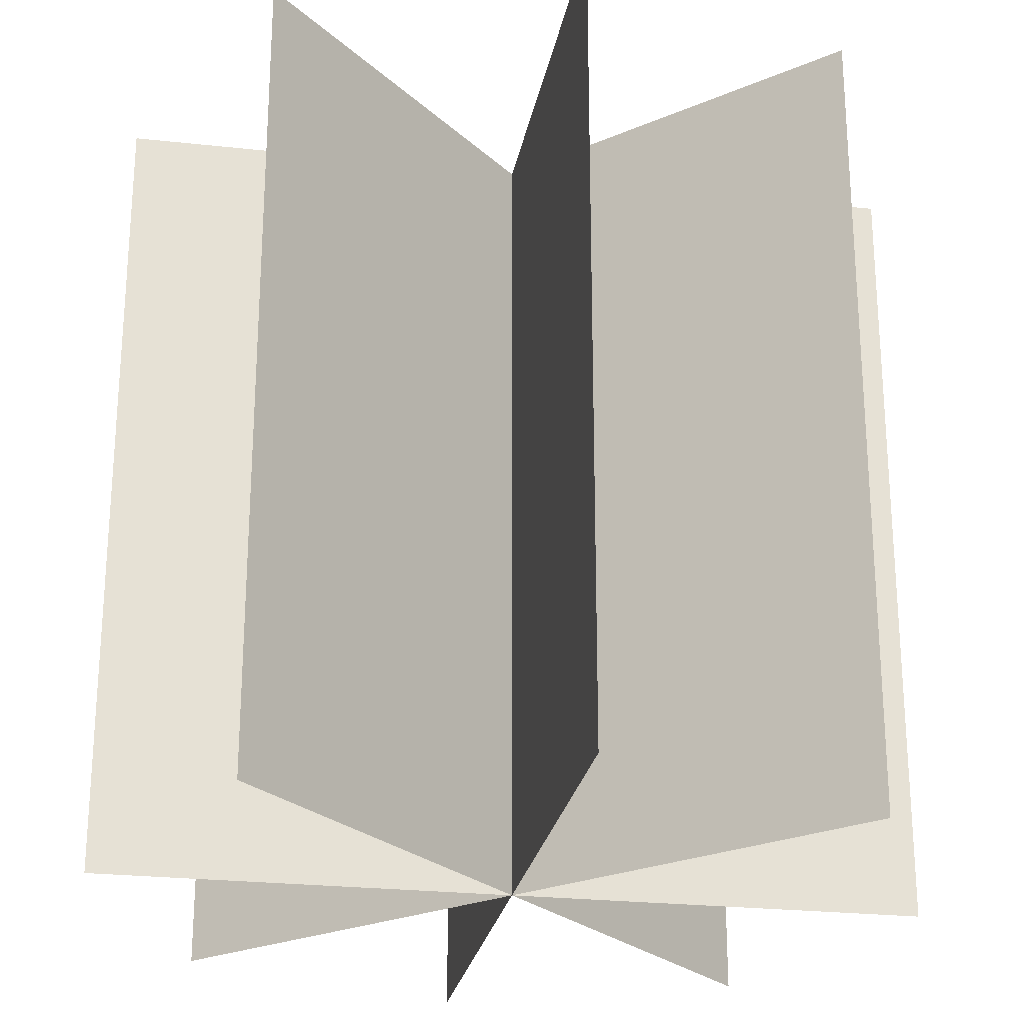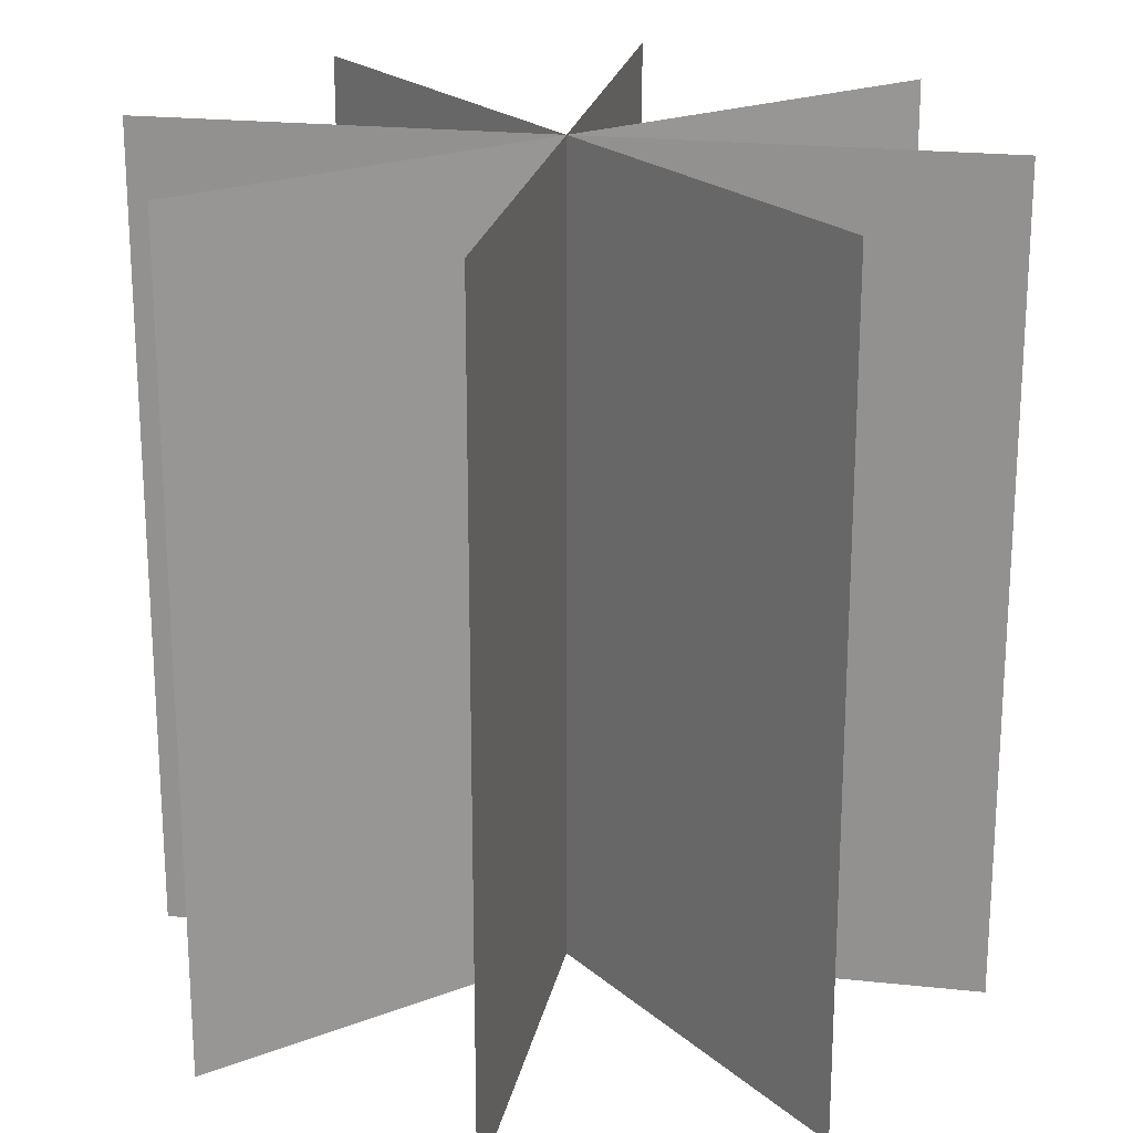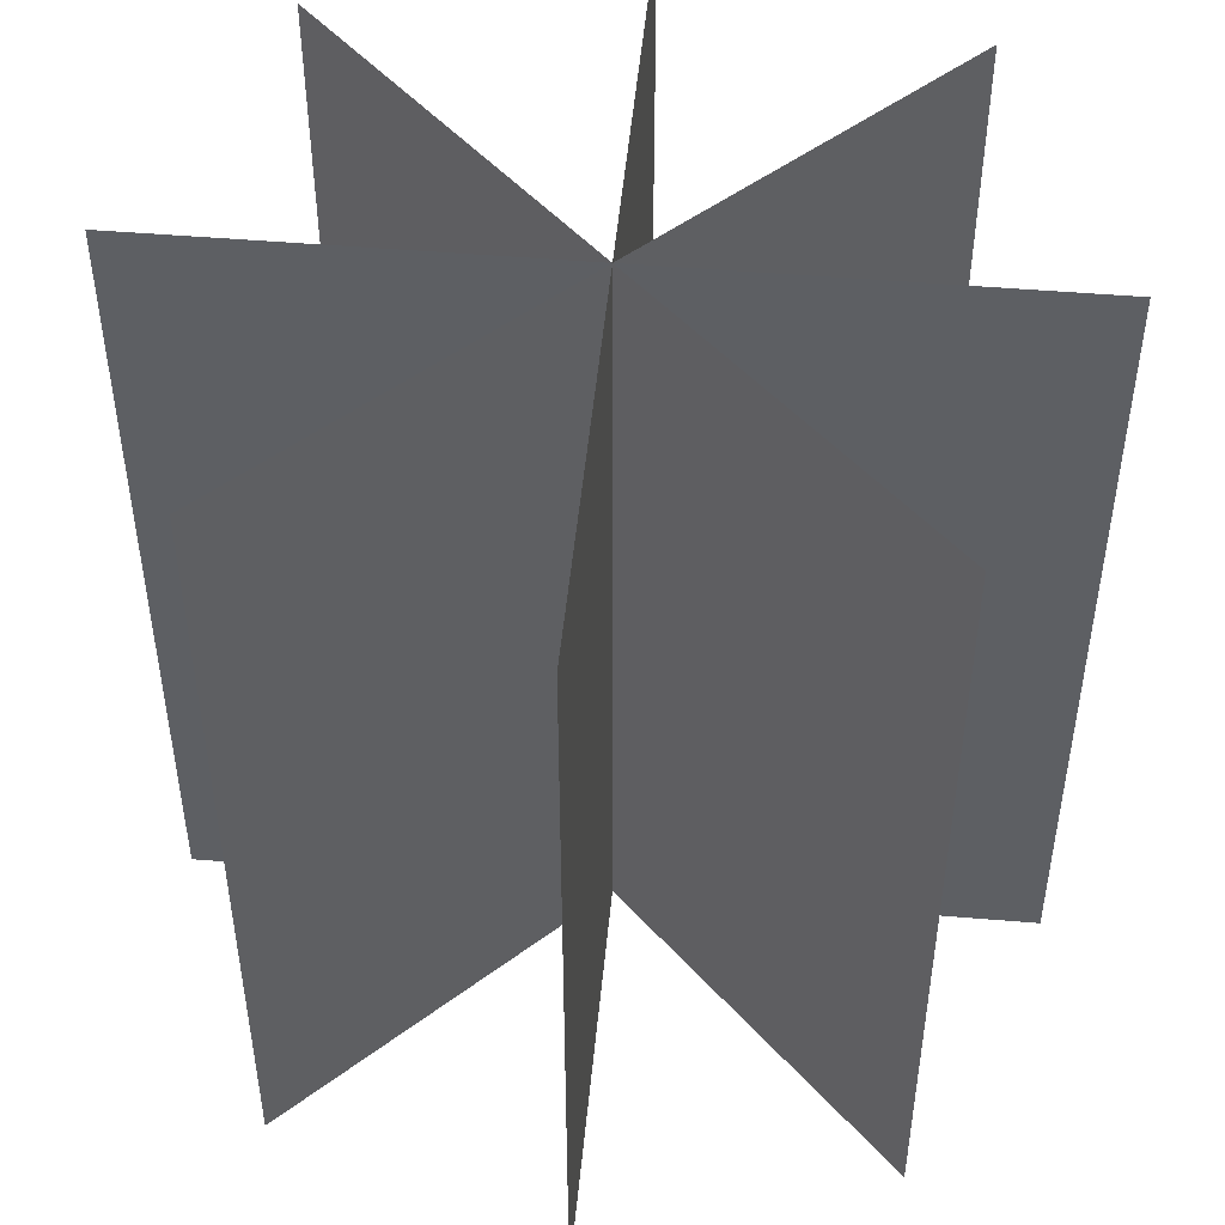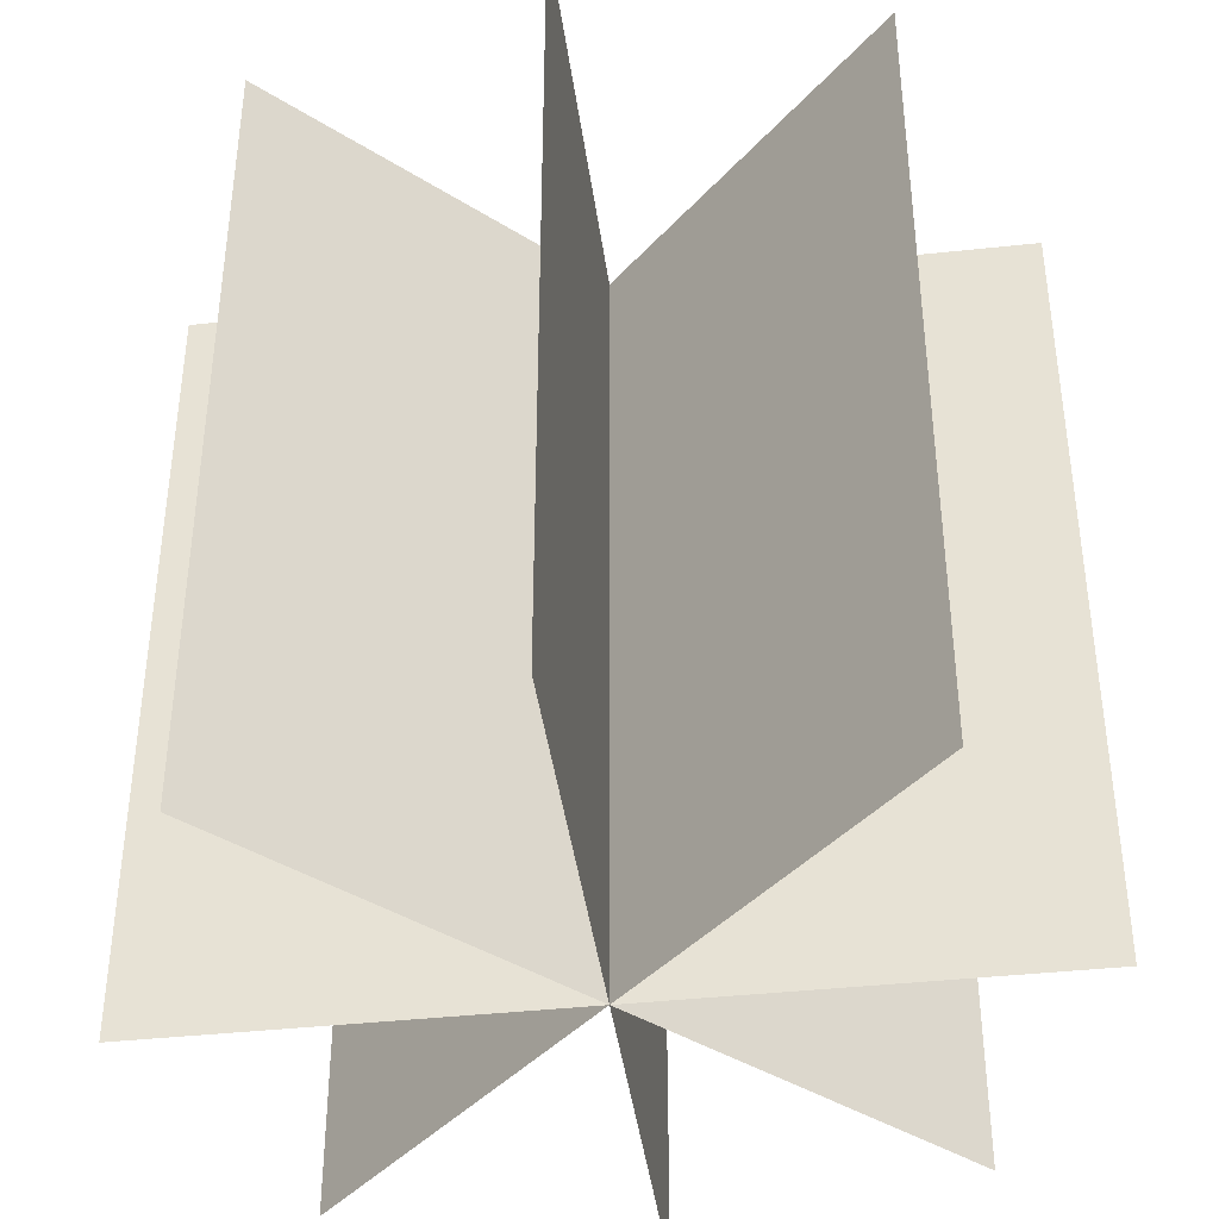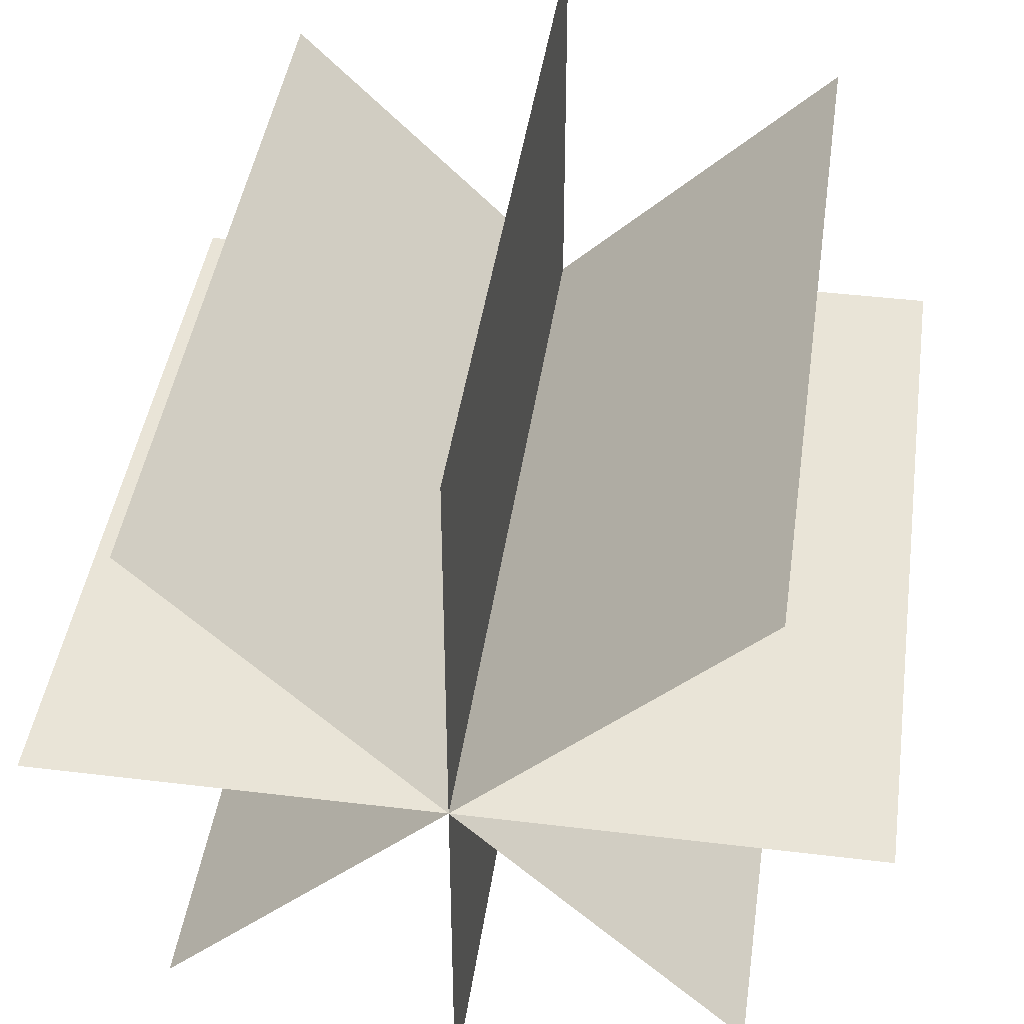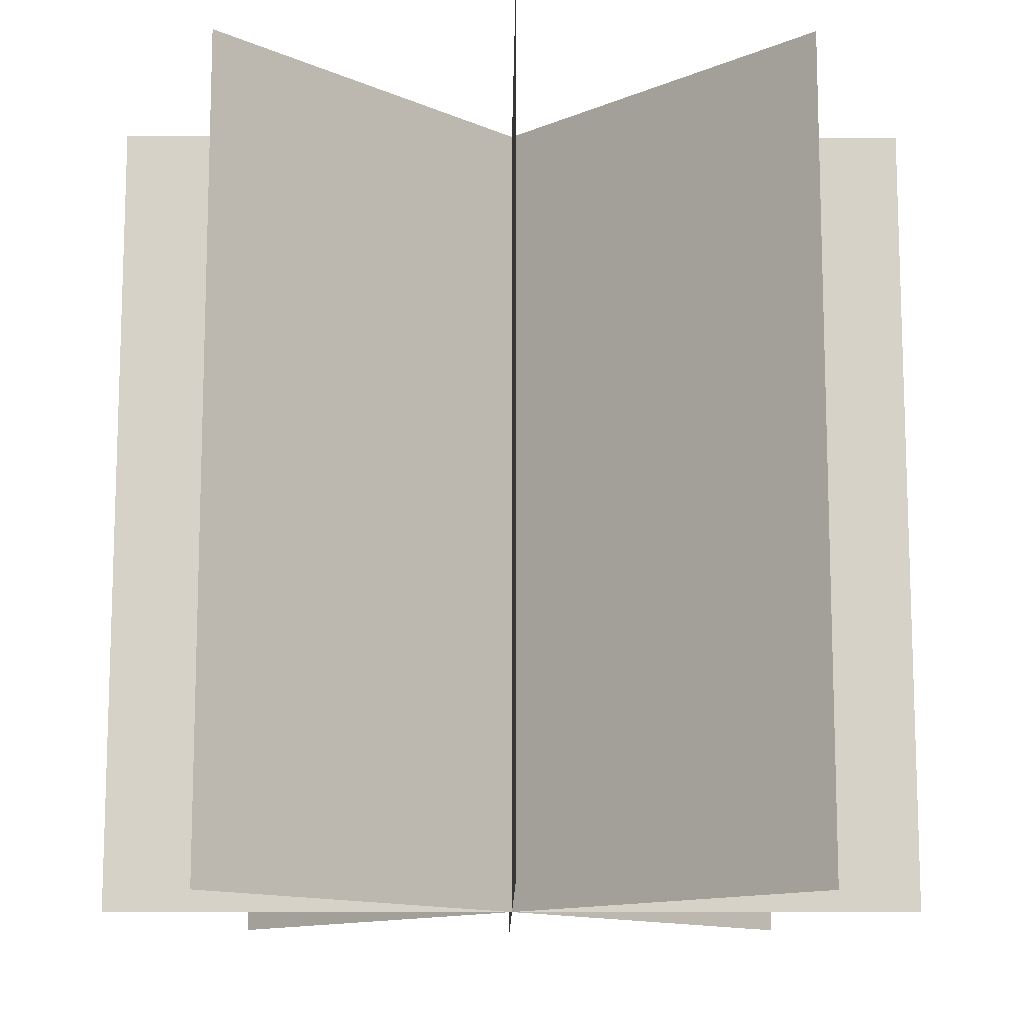
<metadata>
{"format":"obj","ext":"obj","renderer":"f3d","projection":"perspective","resolution":1024,"background":"white","views":[{"elev":-25.1,"azim":-55.1,"up":"+Z"},{"elev":21.6,"azim":10.8,"up":"+Z"},{"elev":49.2,"azim":140.3,"up":"+Z"},{"elev":-40.9,"azim":142.5,"up":"+Z"},{"elev":43.3,"azim":8.2,"up":"+Y"},{"elev":-12.5,"azim":179.5,"up":"+Z"}]}
</metadata>
<code>
g FX Exhaust
v -0.1337 0.1337 -0.7544
v -0.2675 0.2675 -0.5653
v -0.2675 0.2675 -0.7544
v -0.1337 0.1337 -0.5653
v -0.2675 0.2675 -0.3762
v -3.56e-08 -1.826e-08 -0.7544
v -0.1337 0.1337 -0.3762
v -0.2675 0.2675 -0.187
v -1.78e-08 7.512e-09 -0.5653
v 0.1337 -0.1337 -0.7544
v -0.1337 0.1337 -0.187
v -0.2675 0.2675 0.002077
v -0.1337 0.1337 0.002077
v 0.1337 -0.1337 -0.5653
v 0.2675 -0.2675 -0.7544
v 0.2675 -0.2675 -0.5653
v 0 3.328e-08 -0.3762
v 1.78e-08 5.906e-08 -0.187
v 3.56e-08 8.483e-08 0.002077
v 0.1337 -0.1337 -0.3762
v 0.2675 -0.2675 -0.3762
v 0.1337 -0.1337 -0.187
v 0.1337 -0.1337 0.002077
v 0.2675 -0.2675 -0.187
v 0.2675 -0.2675 0.002077
v 3.815e-08 -0.1891 -0.7544
v -3.815e-08 -0.3783 -0.5653
v 0 -0.3783 -0.7544
v 0 -0.1891 -0.5653
v -7.629e-08 -0.3783 -0.3762
v 6.96e-08 2.531e-08 -0.7544
v -3.815e-08 -0.1891 -0.3762
v -1.144e-07 -0.3783 -0.187
v 3.48e-08 2.93e-08 -0.5653
v 9.537e-08 0.1891 -0.7544
v -6.676e-08 -0.1891 -0.187
v -1.335e-07 -0.3783 0.002077
v -9.537e-08 -0.1891 0.002077
v 6.676e-08 0.1891 -0.5653
v 1.335e-07 0.3783 -0.7544
v 1.144e-07 0.3783 -0.5653
v 0 3.328e-08 -0.3762
v -3.48e-08 3.727e-08 -0.187
v -6.96e-08 4.126e-08 0.002077
v 3.815e-08 0.1891 -0.3762
v 7.629e-08 0.3783 -0.3762
v 0 0.1891 -0.187
v -3.815e-08 0.1891 0.002077
v 3.815e-08 0.3783 -0.187
v 0 0.3783 0.002077
v -0.1337 -0.1337 -0.7544
v -0.2675 -0.2675 -0.5653
v -0.2675 -0.2675 -0.7544
v -0.1337 -0.1337 -0.5653
v -0.2675 -0.2675 -0.3762
v 5.155e-08 -1.826e-08 -0.7544
v -0.1337 -0.1337 -0.3762
v -0.2675 -0.2675 -0.187
v 2.577e-08 7.512e-09 -0.5653
v 0.1337 0.1337 -0.7544
v -0.1337 -0.1337 -0.187
v -0.2675 -0.2675 0.002077
v -0.1337 -0.1337 0.002077
v 0.1337 0.1337 -0.5653
v 0.2675 0.2675 -0.7544
v 0.2675 0.2675 -0.5653
v 0 3.328e-08 -0.3762
v -2.577e-08 5.906e-08 -0.187
v -5.155e-08 8.483e-08 0.002077
v 0.1337 0.1337 -0.3762
v 0.2675 0.2675 -0.3762
v 0.1337 0.1337 -0.187
v 0.1337 0.1337 0.002077
v 0.2675 0.2675 -0.187
v 0.2675 0.2675 0.002077
v 0.1891 8.097e-08 -0.7544
v 0.3783 3.328e-08 -0.5653
v 0.3783 5.236e-08 -0.7544
v 0.1891 4.282e-08 -0.5653
v 0.3783 1.421e-08 -0.3762
v 7.971e-09 8.694e-08 -0.7544
v 0.1891 2.375e-08 -0.3762
v 0.3783 -2.394e-08 -0.187
v 3.986e-09 6.011e-08 -0.5653
v -0.1891 1.096e-07 -0.7544
v 0.1891 -4.862e-09 -0.187
v 0.3783 -4.301e-08 0.002077
v 0.1891 -4.301e-08 0.002077
v -0.1891 7.143e-08 -0.5653
v -0.3783 1.096e-07 -0.7544
v -0.3783 9.051e-08 -0.5653
v 0 3.328e-08 -0.3762
v -3.986e-09 6.458e-09 -0.187
v -7.971e-09 -2.037e-08 0.002077
v -0.1891 4.282e-08 -0.3762
v -0.3783 5.236e-08 -0.3762
v -0.1891 2.375e-08 -0.187
v -0.1891 -1.44e-08 0.002077
v -0.3783 3.328e-08 -0.187
v -0.3783 1.421e-08 0.002077
g FX Exhaust_0
f 3 2 1
f 4 1 2
f 2 5 4
f 1 4 6
f 7 4 5
f 5 8 7
f 9 6 4
f 4 7 9
f 6 9 10
f 11 7 8
f 8 12 11
f 13 11 12
f 14 10 9
f 10 14 15
f 16 15 14
f 17 9 7
f 7 11 17
f 9 17 14
f 11 13 18
f 18 17 11
f 19 18 13
f 14 20 16
f 20 14 17
f 17 18 20
f 21 16 20
f 18 19 22
f 22 20 18
f 20 22 21
f 23 22 19
f 24 21 22
f 22 23 24
f 25 24 23
f 28 27 26
f 29 26 27
f 27 30 29
f 26 29 31
f 32 29 30
f 30 33 32
f 34 31 29
f 29 32 34
f 31 34 35
f 36 32 33
f 33 37 36
f 38 36 37
f 39 35 34
f 35 39 40
f 41 40 39
f 42 34 32
f 32 36 42
f 34 42 39
f 36 38 43
f 43 42 36
f 44 43 38
f 39 45 41
f 45 39 42
f 42 43 45
f 46 41 45
f 43 44 47
f 47 45 43
f 45 47 46
f 48 47 44
f 49 46 47
f 47 48 49
f 50 49 48
f 53 52 51
f 54 51 52
f 52 55 54
f 51 54 56
f 57 54 55
f 55 58 57
f 59 56 54
f 54 57 59
f 56 59 60
f 61 57 58
f 58 62 61
f 63 61 62
f 64 60 59
f 60 64 65
f 66 65 64
f 67 59 57
f 57 61 67
f 59 67 64
f 61 63 68
f 68 67 61
f 69 68 63
f 64 70 66
f 70 64 67
f 67 68 70
f 71 66 70
f 68 69 72
f 72 70 68
f 70 72 71
f 73 72 69
f 74 71 72
f 72 73 74
f 75 74 73
f 78 77 76
f 79 76 77
f 77 80 79
f 76 79 81
f 82 79 80
f 80 83 82
f 84 81 79
f 79 82 84
f 81 84 85
f 86 82 83
f 83 87 86
f 88 86 87
f 89 85 84
f 85 89 90
f 91 90 89
f 92 84 82
f 82 86 92
f 84 92 89
f 86 88 93
f 93 92 86
f 94 93 88
f 89 95 91
f 95 89 92
f 92 93 95
f 96 91 95
f 93 94 97
f 97 95 93
f 95 97 96
f 98 97 94
f 99 96 97
f 97 98 99
f 100 99 98

</code>
